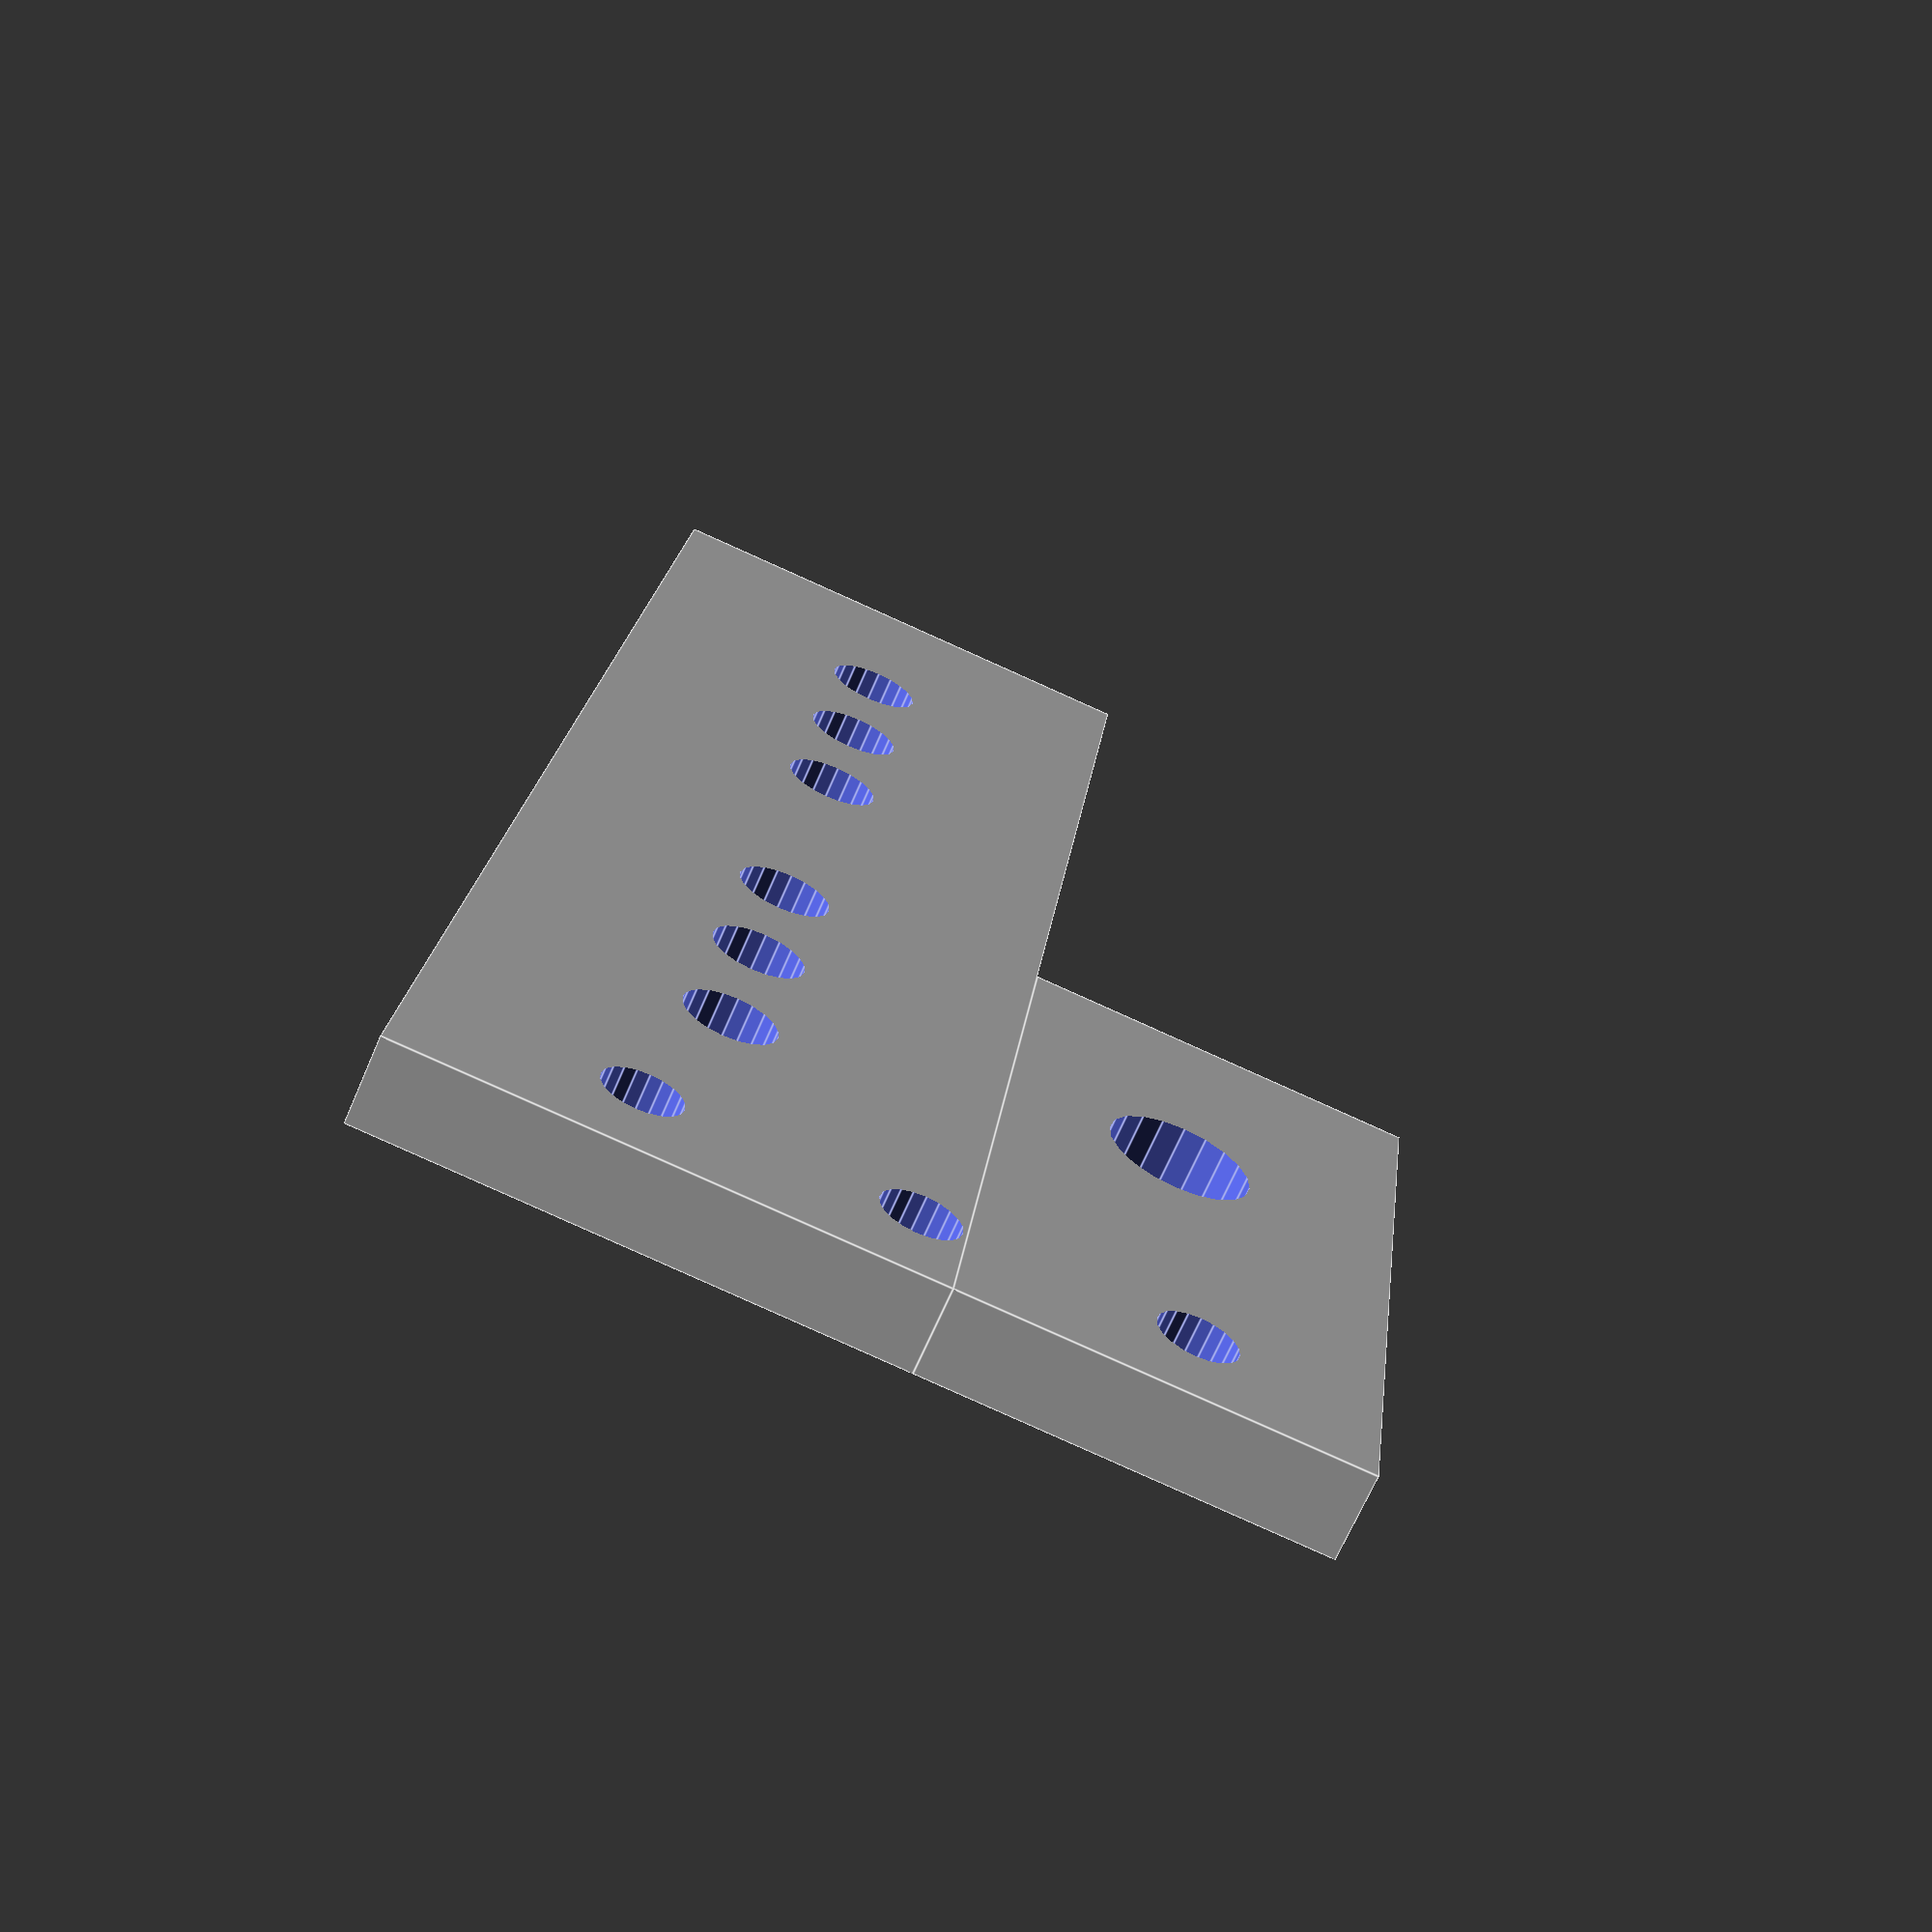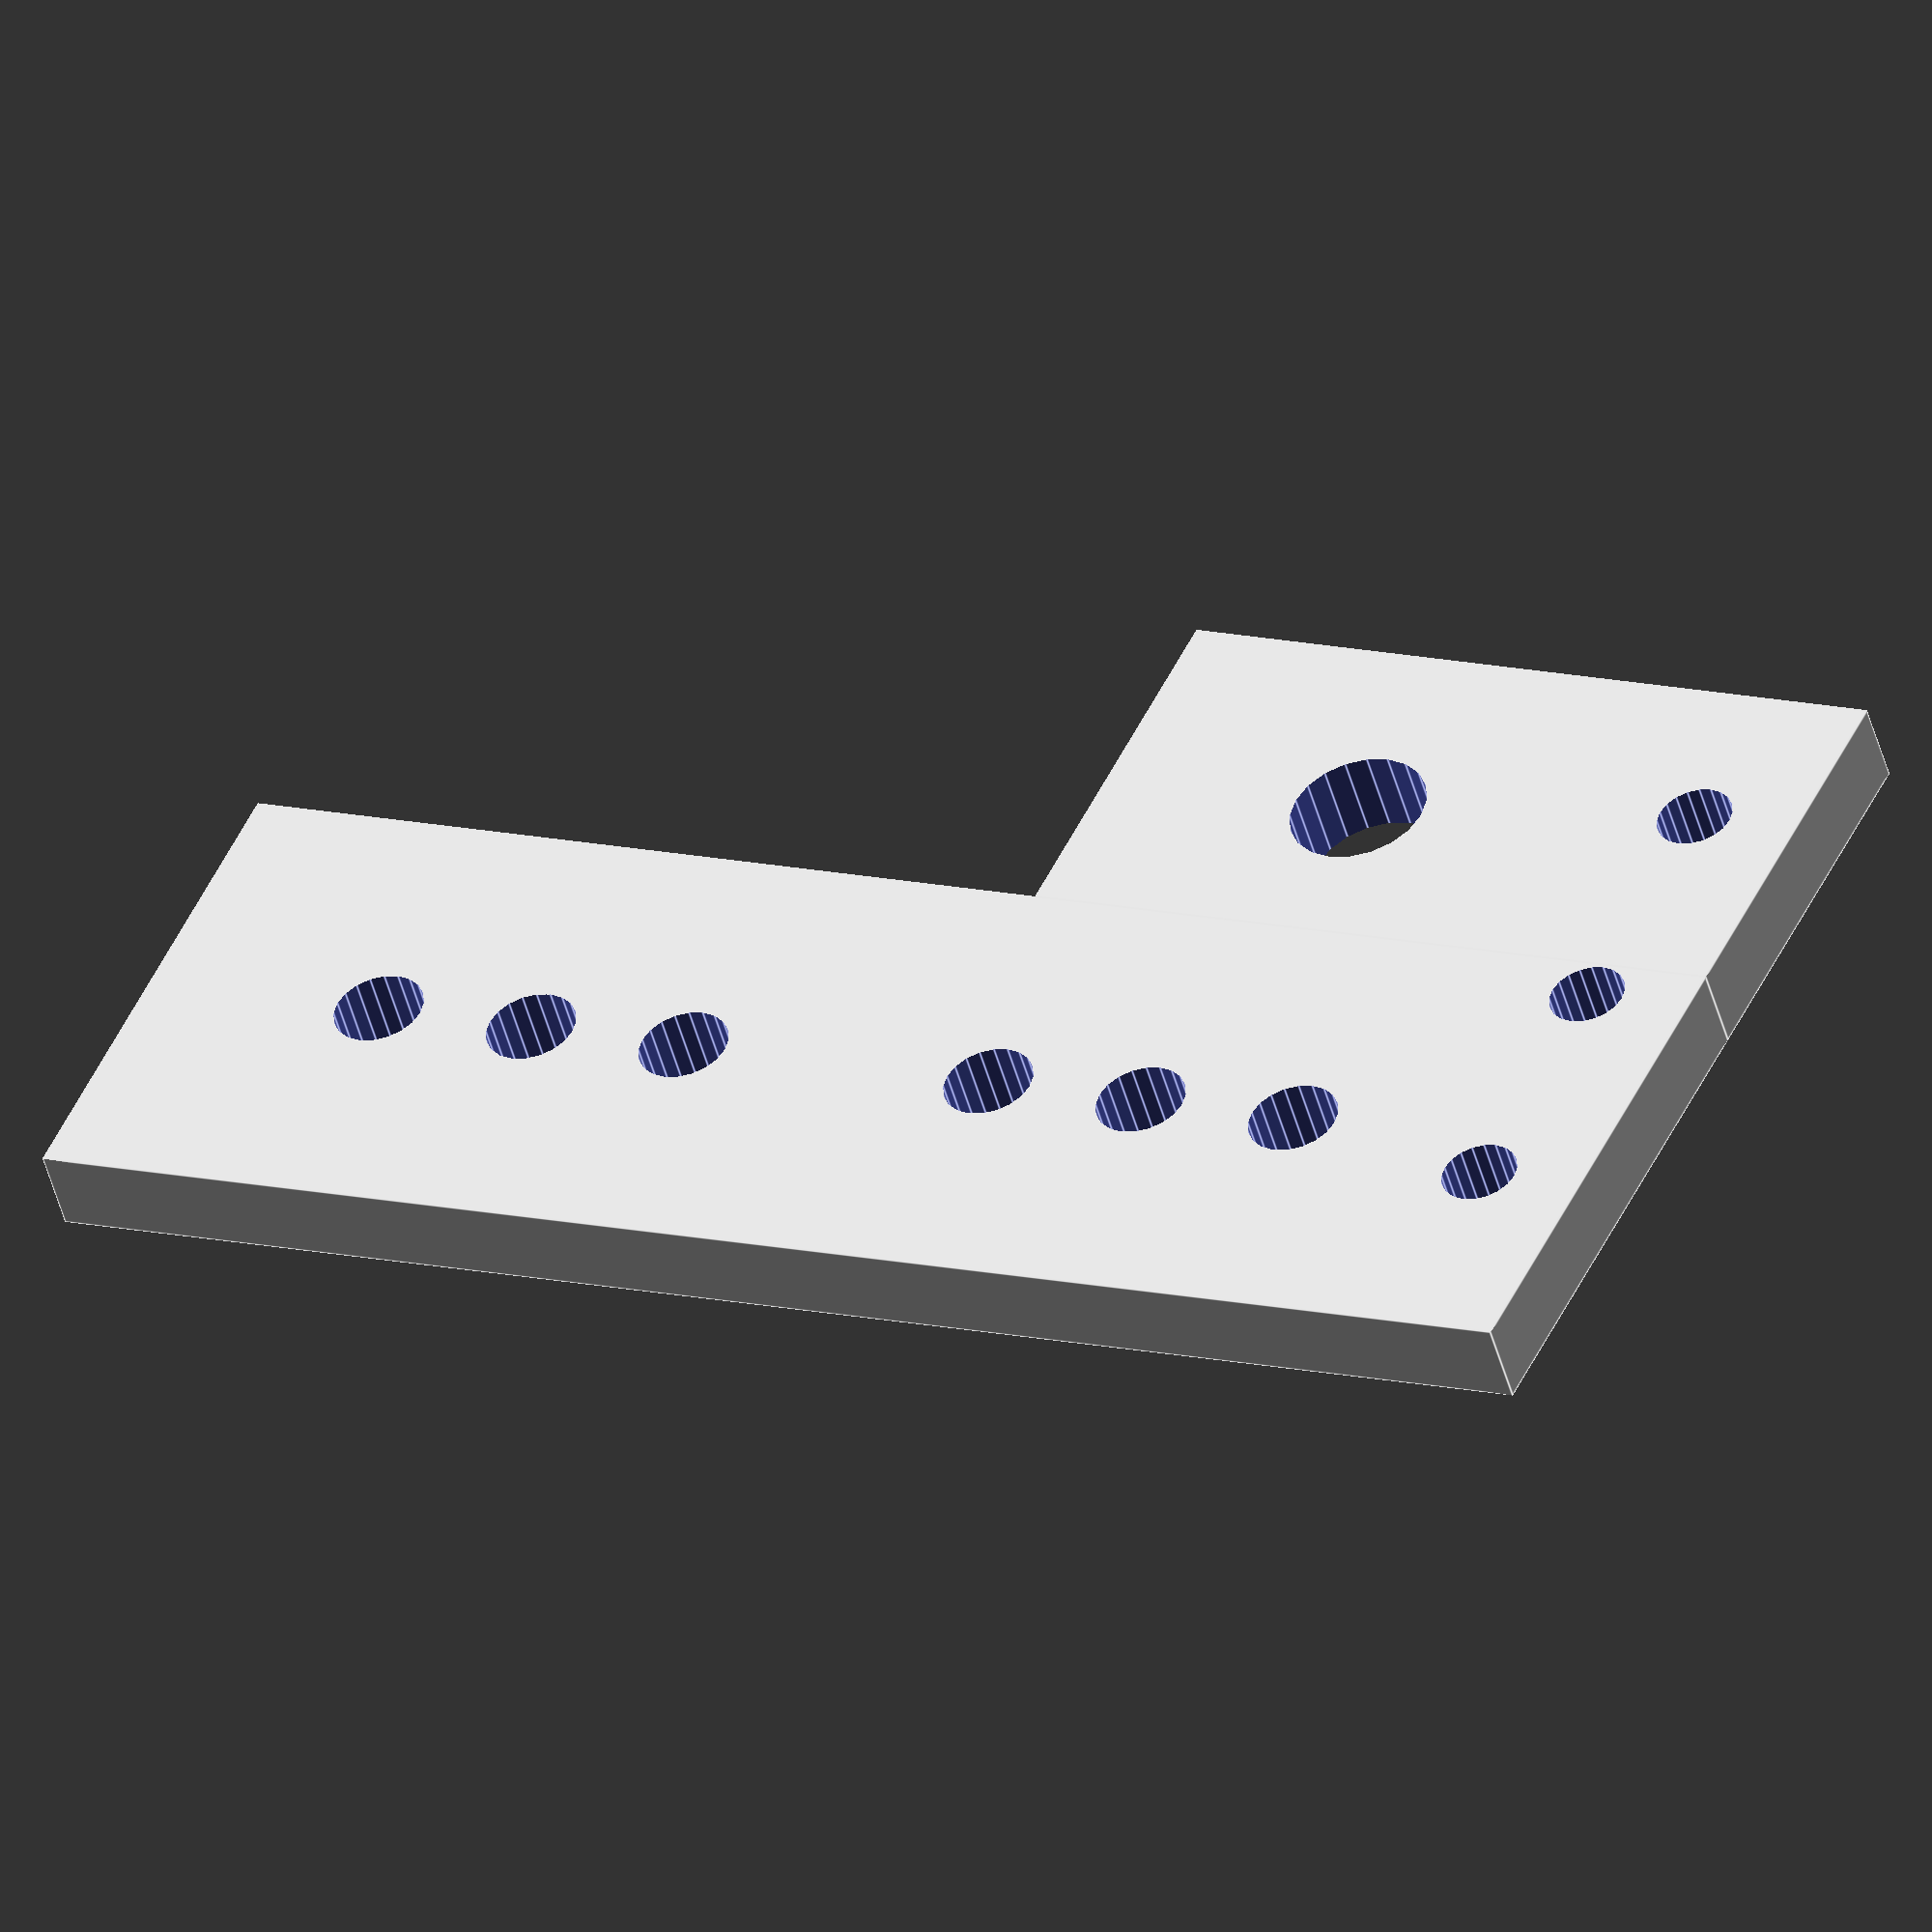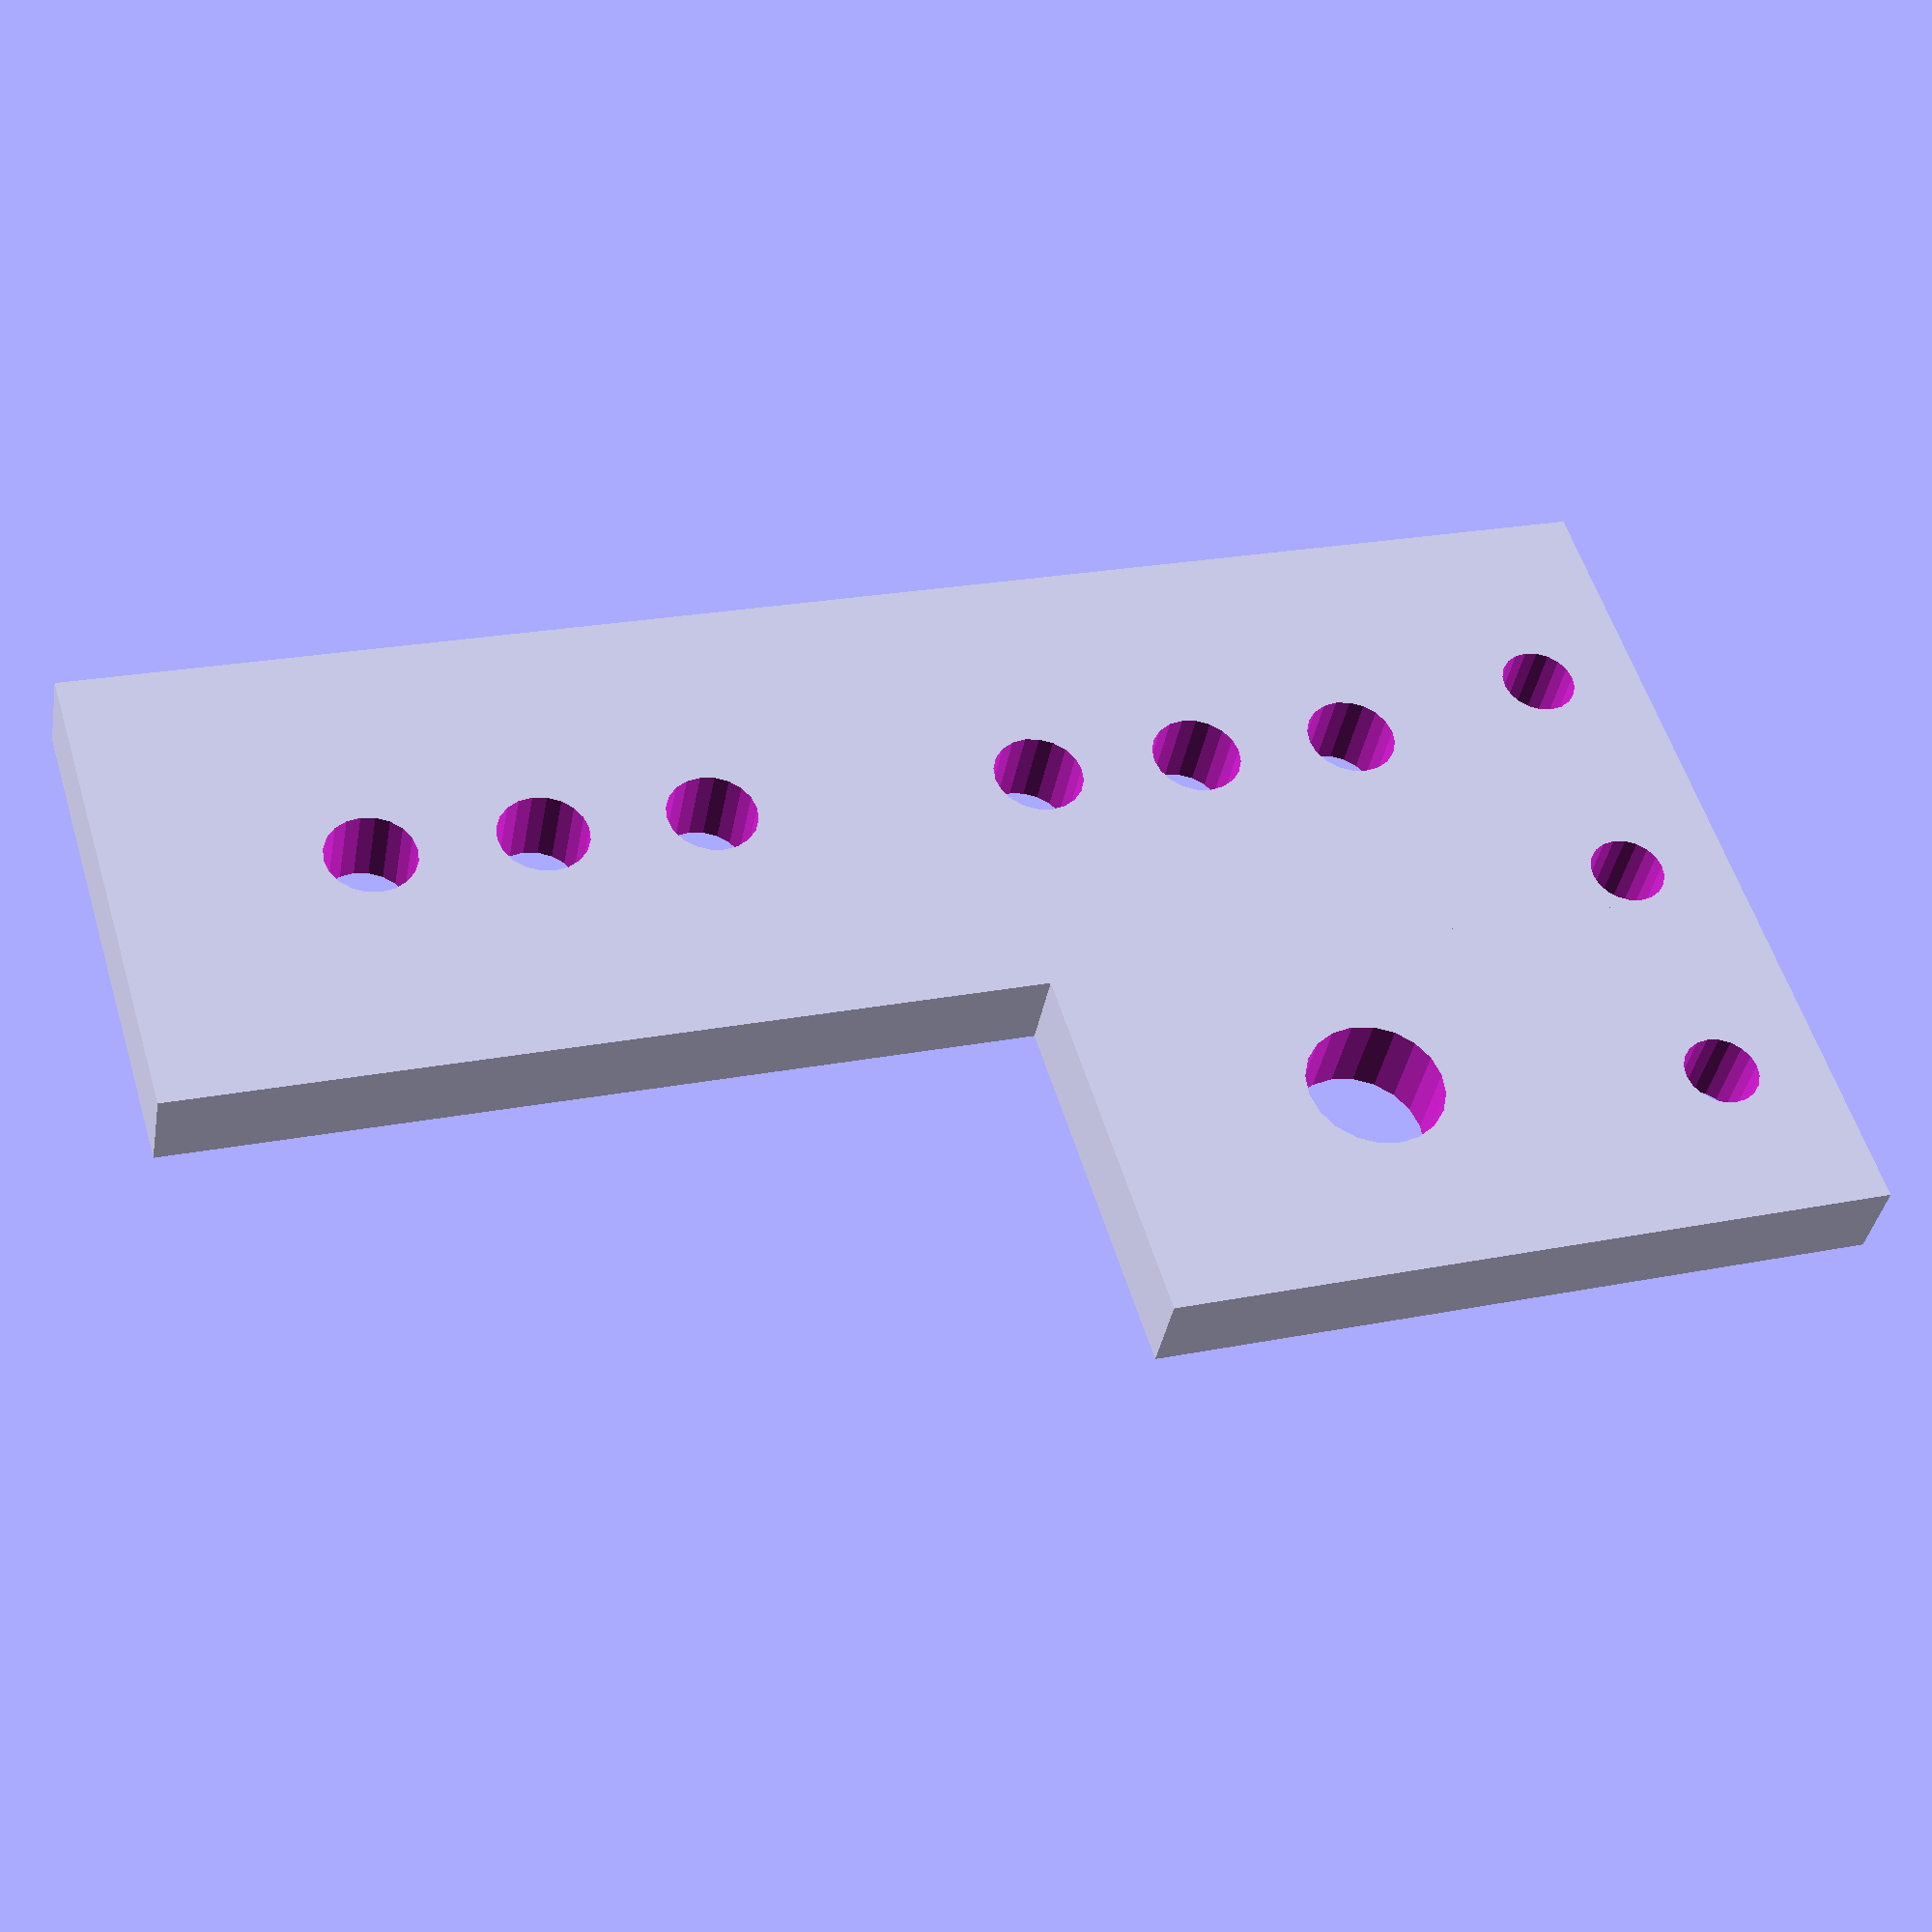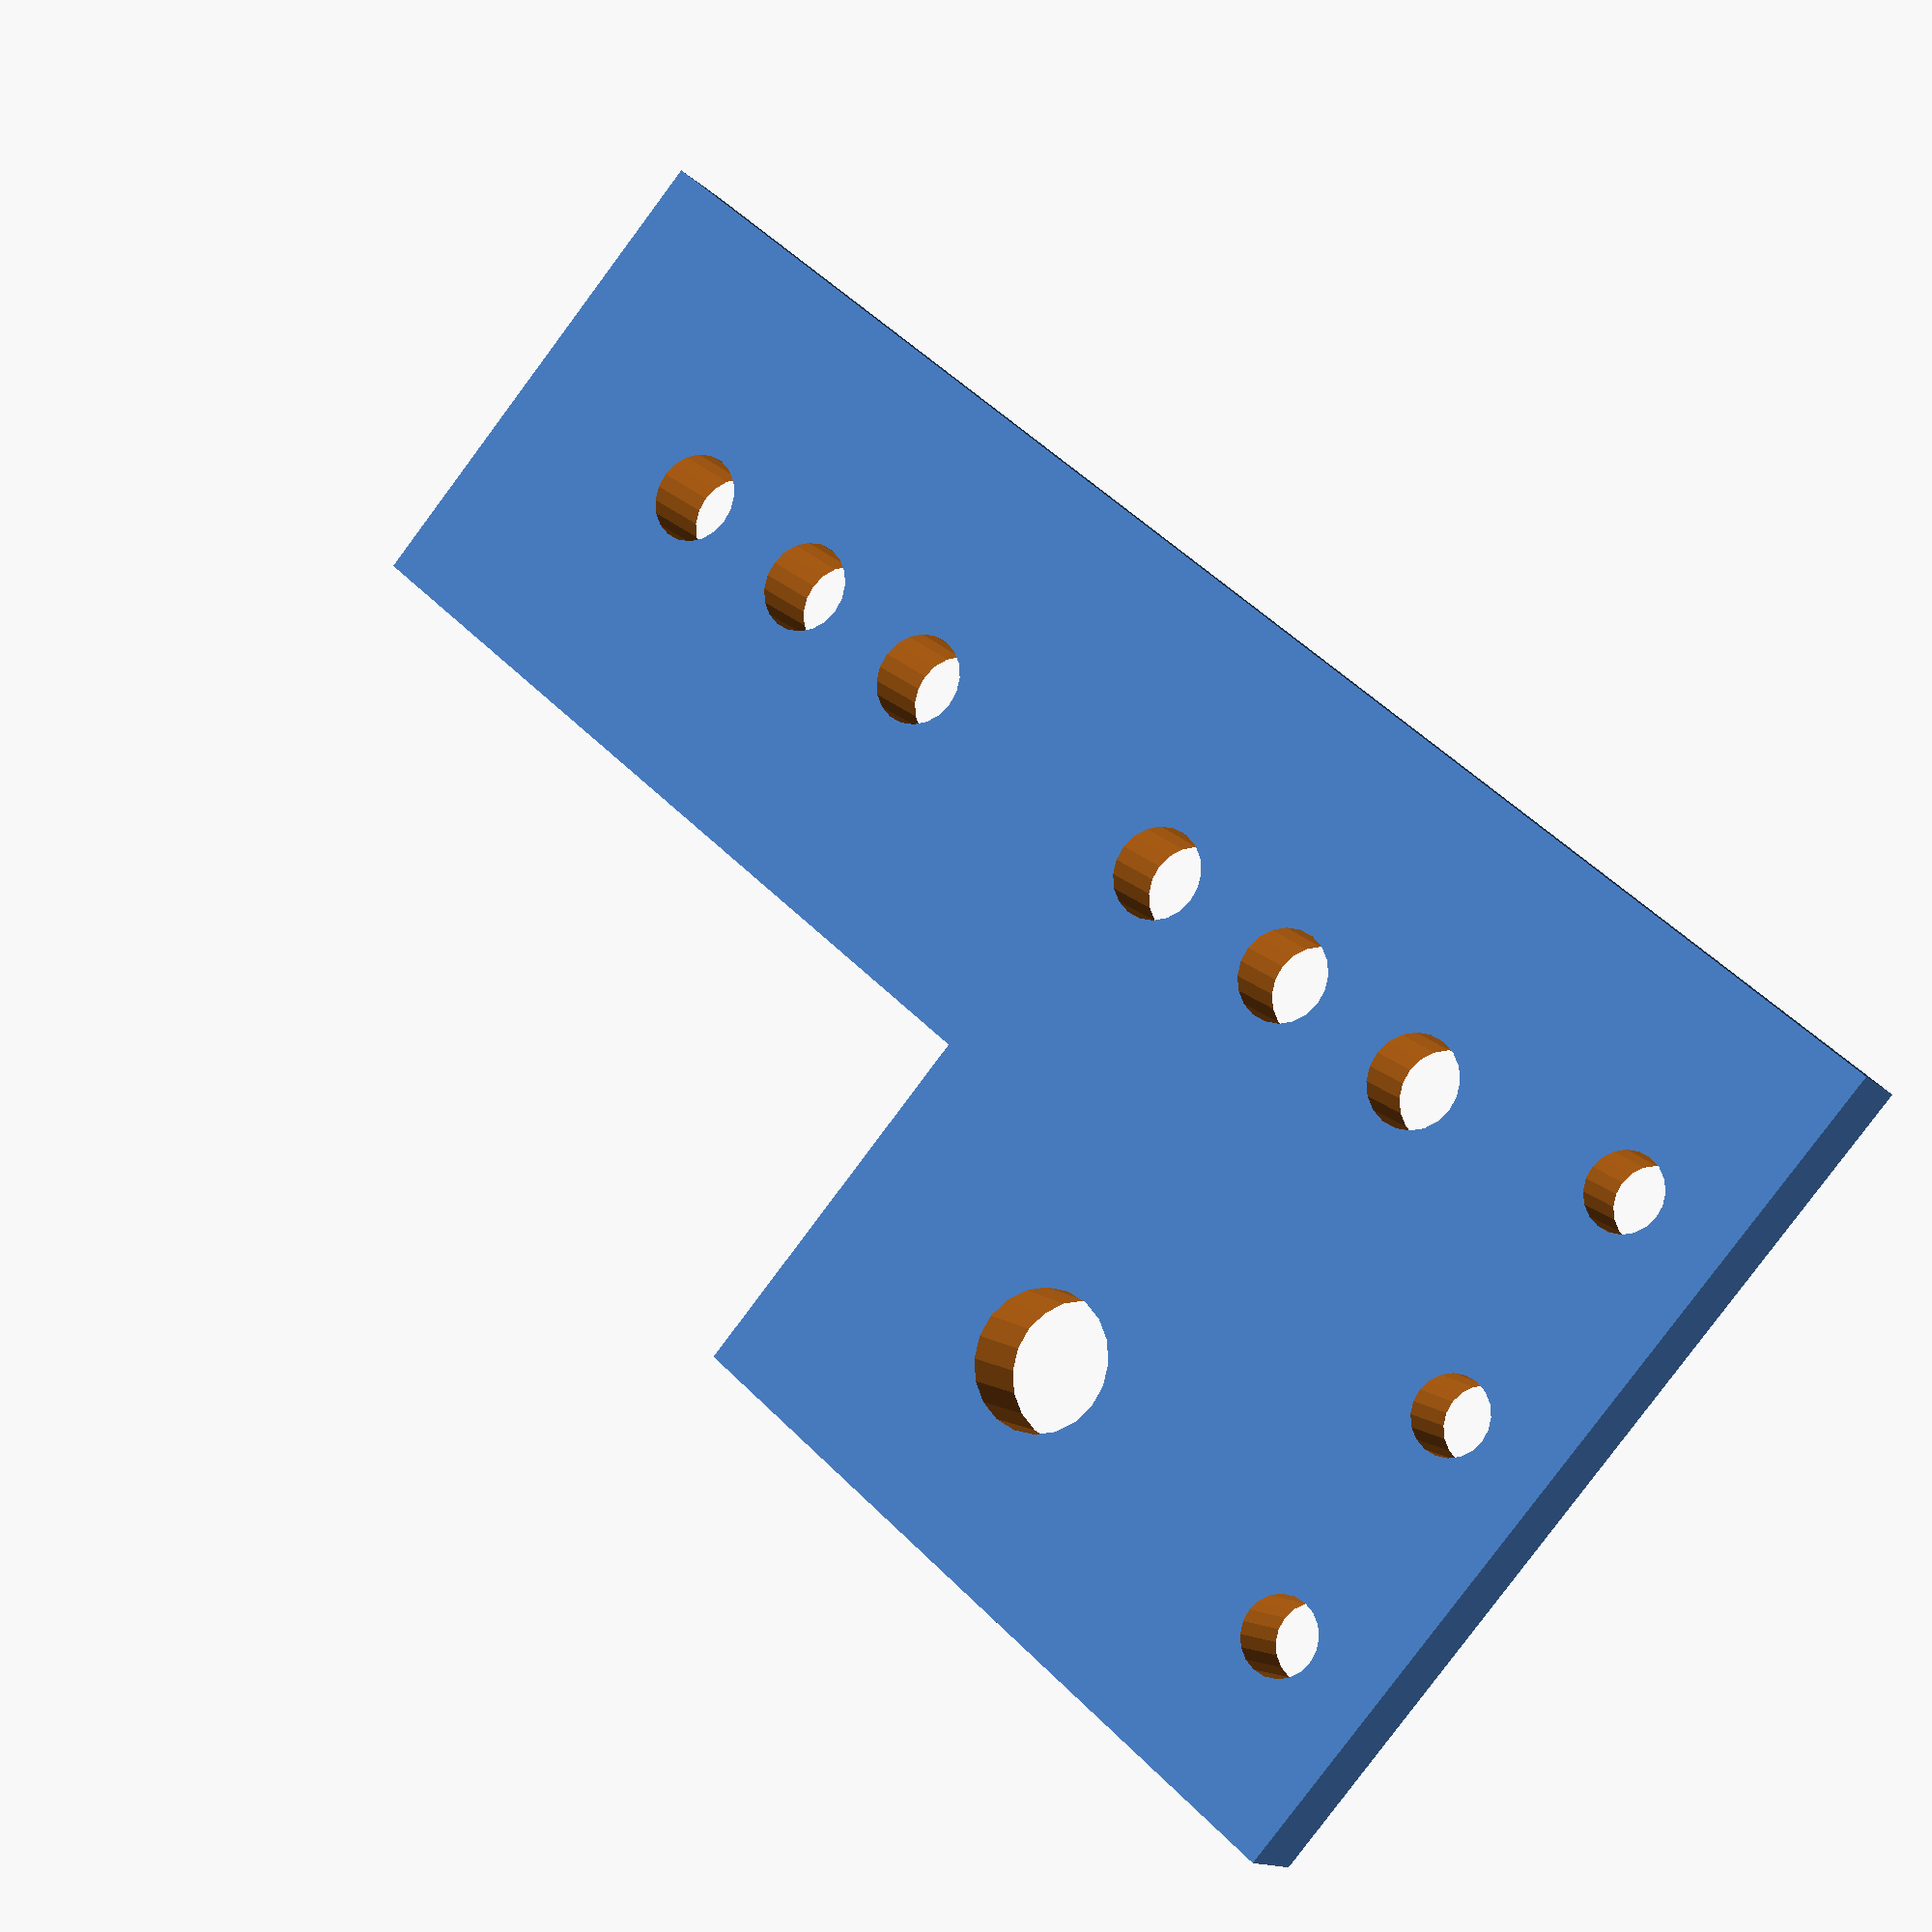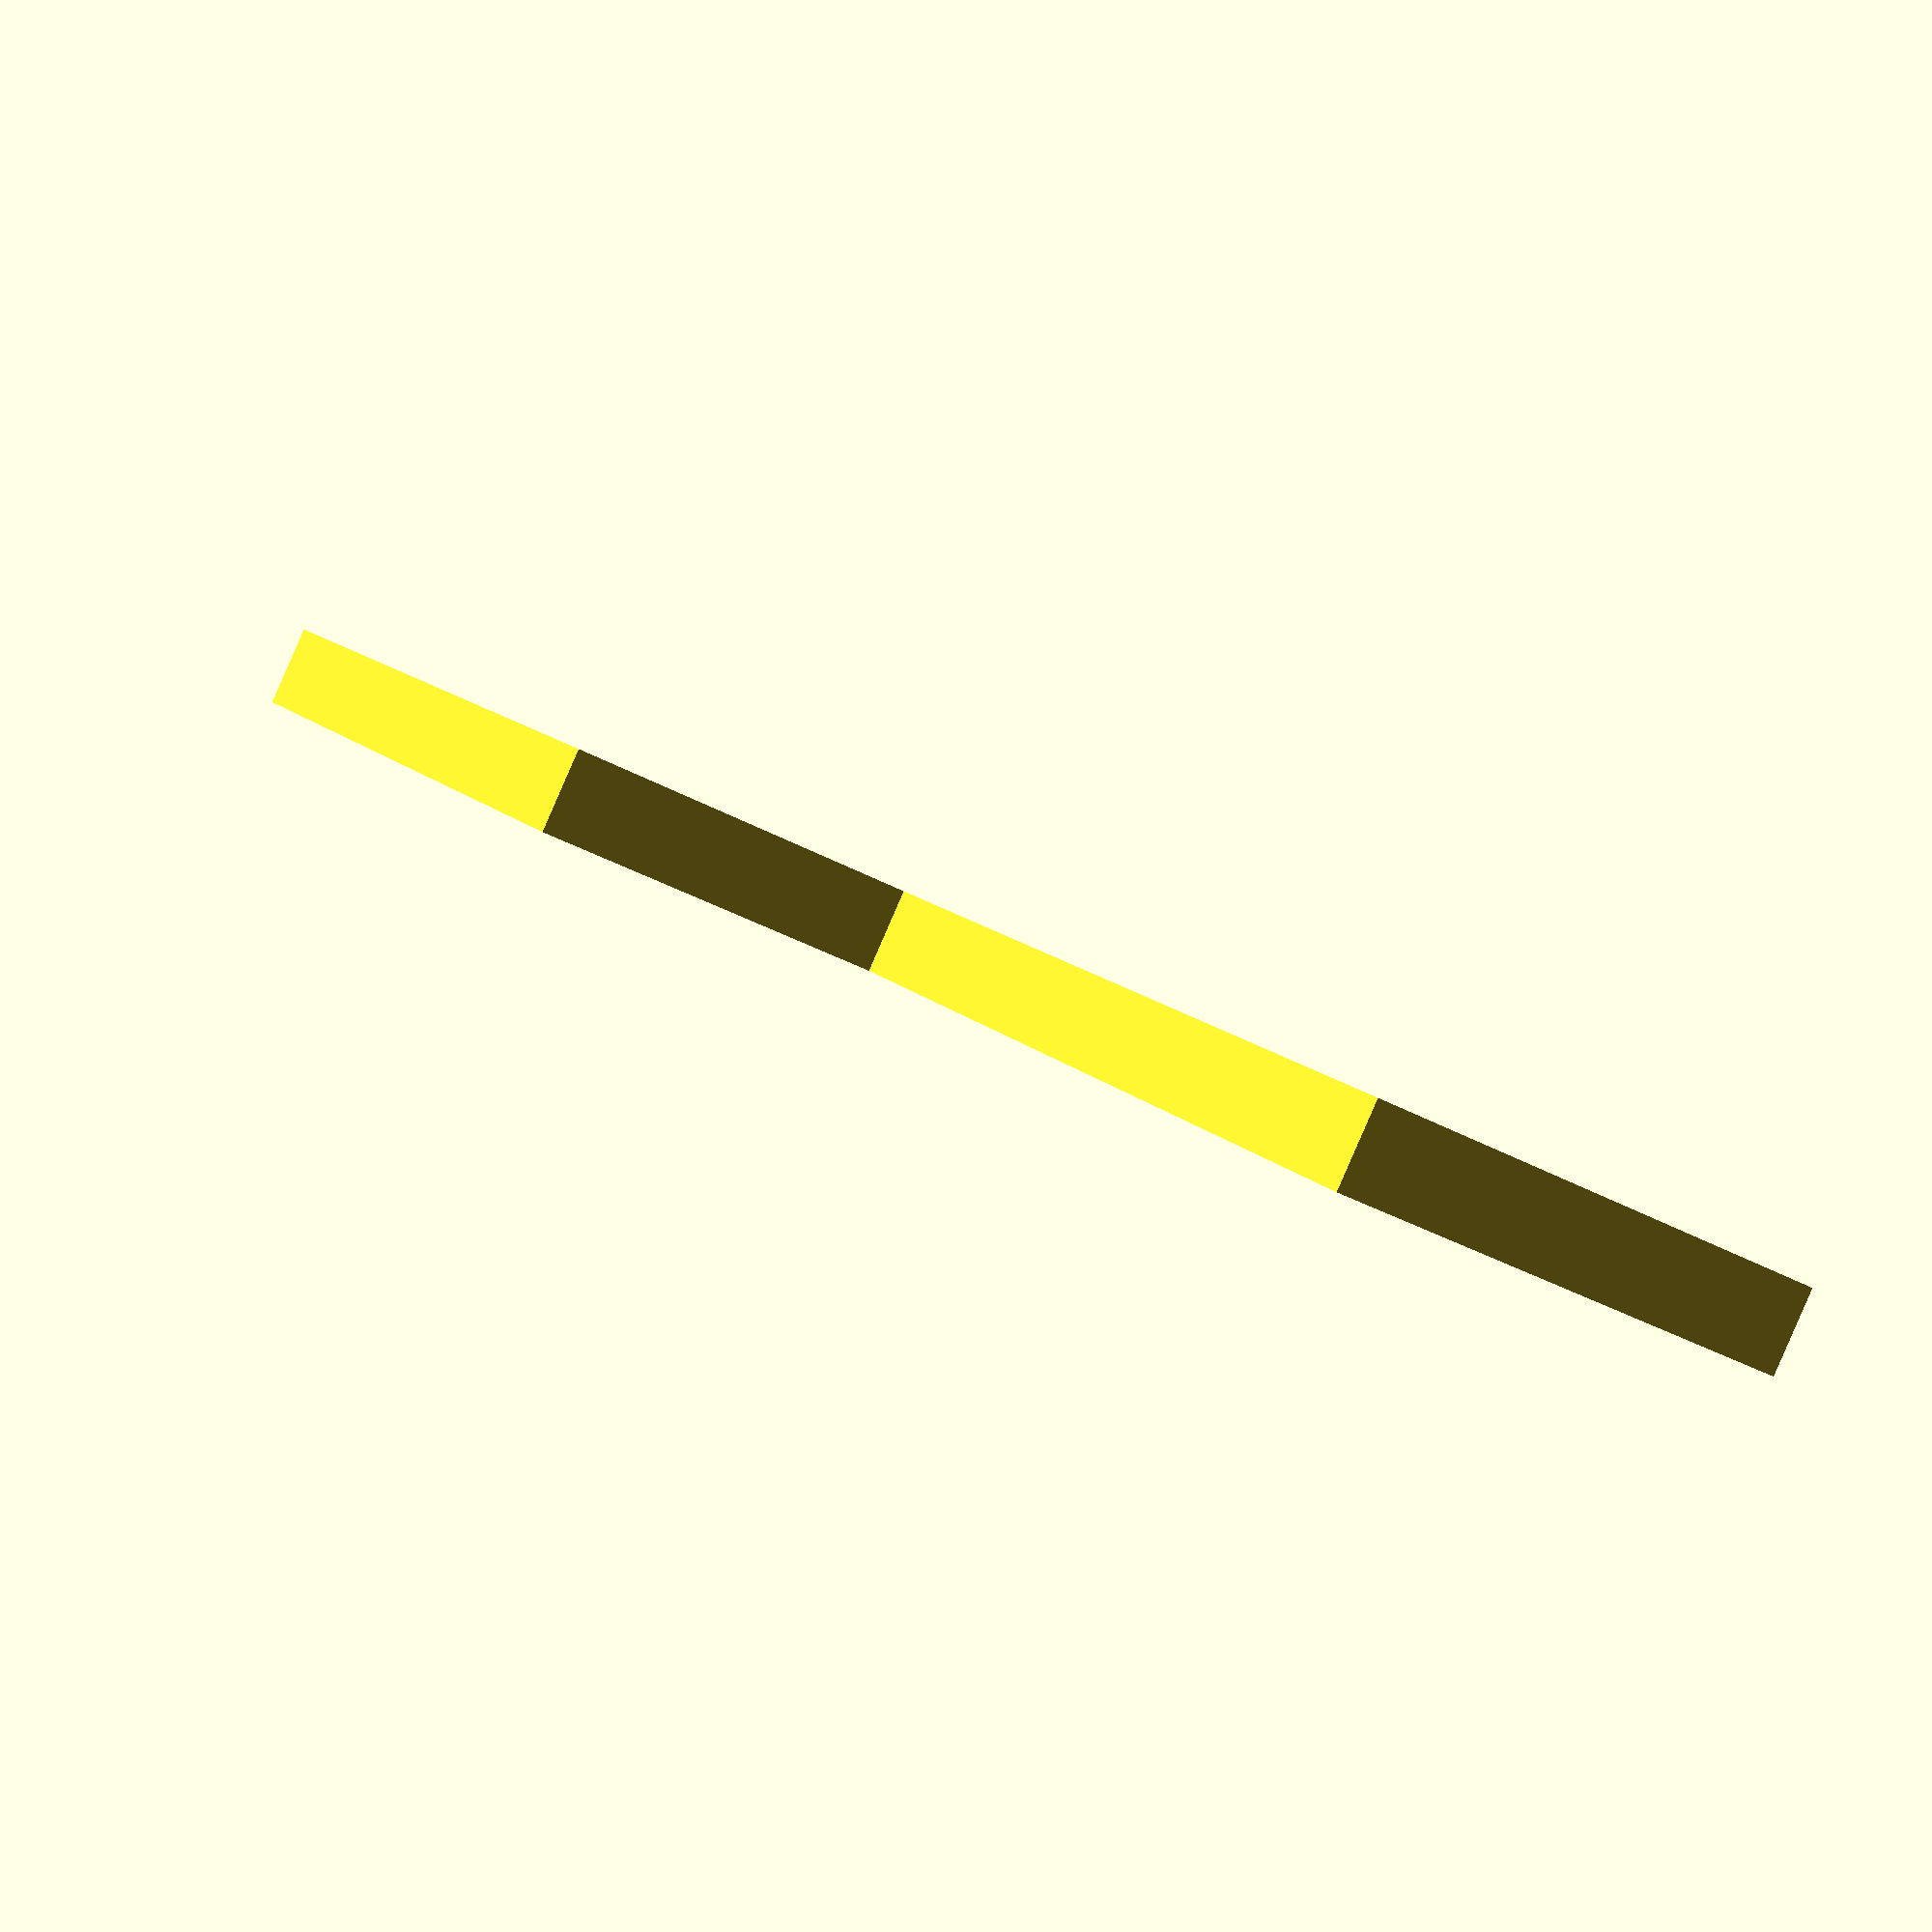
<openscad>
// in inches
pl_x=2.2;
pl_y=1.125;
pl_z=2/8;

pl2_x=4+6/8;
pl2_y=1+1/2;


bnc_r=(0.40+0.01)/2;
sw_r=(0.25+0.02)/2;
rackh_r=(0.187+0.04)/2;

//convert to mm
scale([25.4, 25.4, 25.4]) {
//scale([1,1,1]) {

rotate([90,0,0]){

difference(){
union(){
translate([0,1.5,0])
difference(){
cube([pl_x,pl_y,pl_z]);
translate([1+3/8,0.5,-1]){cylinder(h=2,r=bnc_r,$fn=20);}
}

difference(){
cube([pl2_x,pl2_y,pl_z]);
translate([1.5,1.75,0])
union(){
for(i=[1:3]){translate([i/2-1,-1,-1]){cylinder(h=2, r=sw_r,$fn=20);}}
for(i=[1:3]){translate([i/2-1+2,-1,-1]){cylinder(h=2, r=sw_r,$fn=20);}}
}
}
}

translate([0.33,5/8,0])
union(){
translate([0,0,-1]){cylinder(h=2, r=rackh_r,$fn=20);}
translate([0,6/8,-1]){cylinder(h=2, r=rackh_r,$fn=20);}
translate([0,(2*6)/8,-1]){cylinder(h=2, r=rackh_r,$fn=20);}
}
}

}
}
</openscad>
<views>
elev=263.8 azim=75.0 roll=294.1 proj=p view=edges
elev=311.8 azim=16.5 roll=204.3 proj=o view=edges
elev=305.3 azim=190.5 roll=343.3 proj=p view=wireframe
elev=262.2 azim=147.0 roll=36.7 proj=p view=wireframe
elev=213.9 azim=220.9 roll=127.7 proj=p view=solid
</views>
